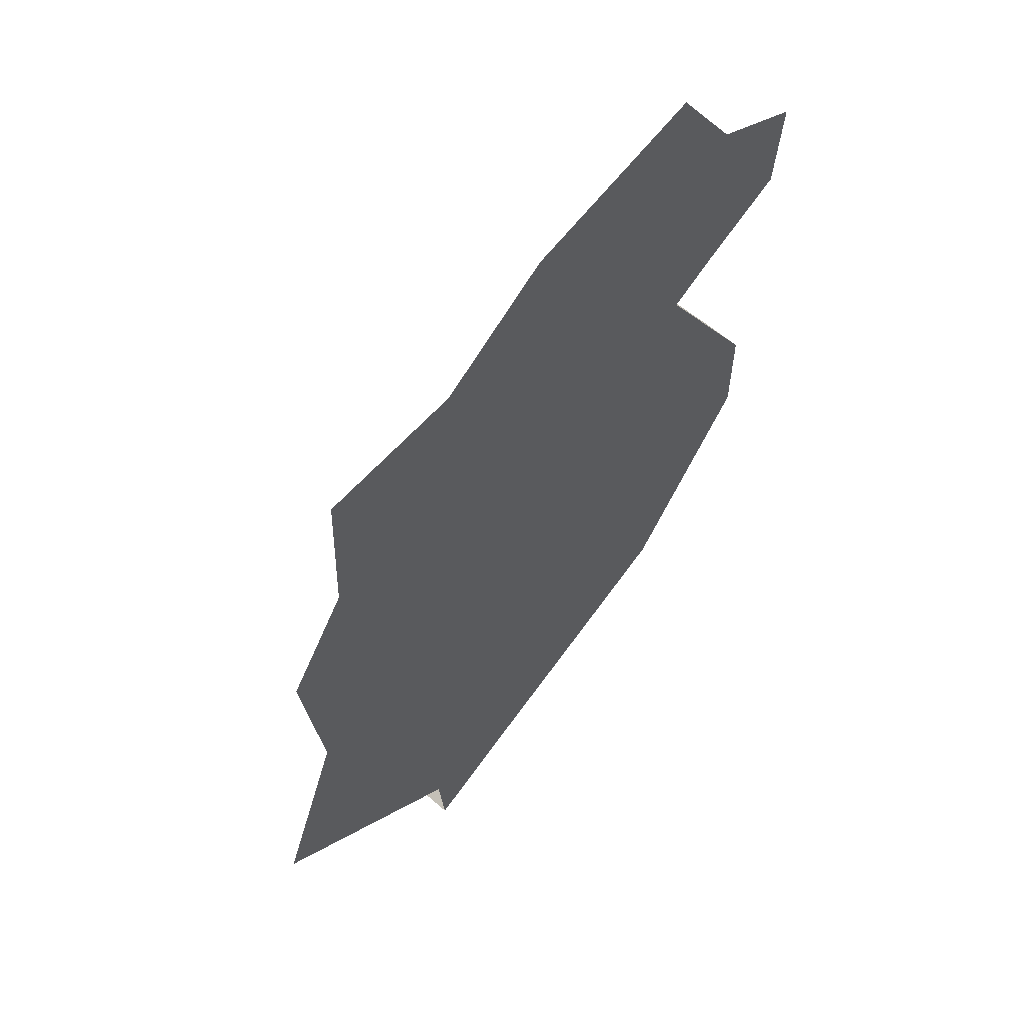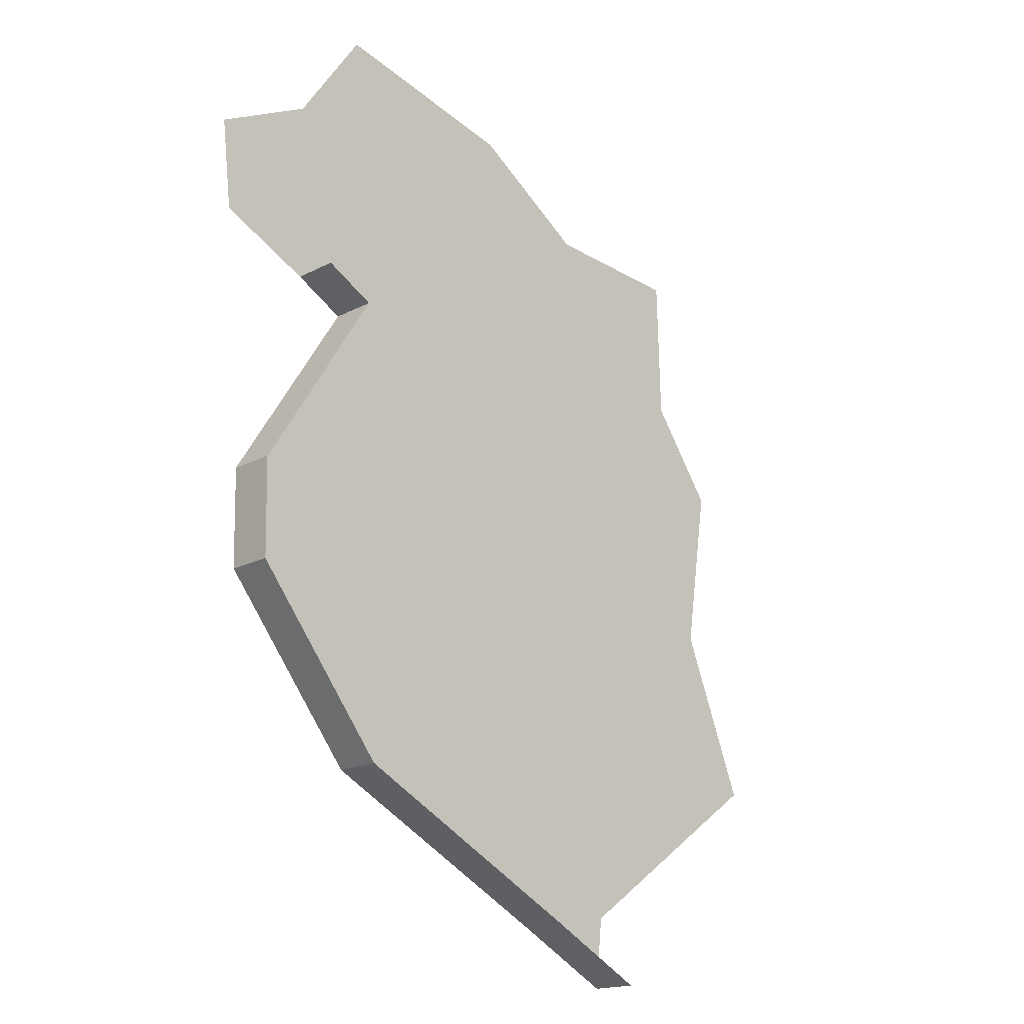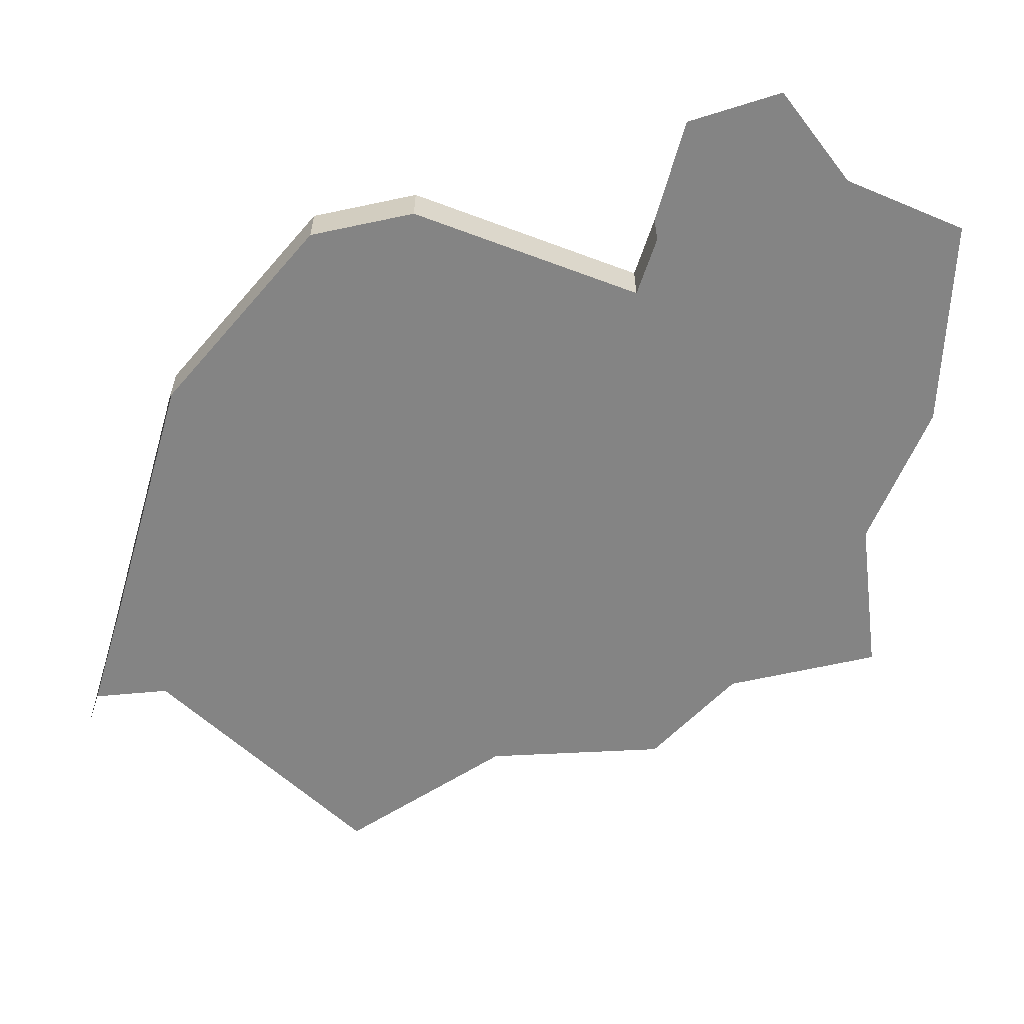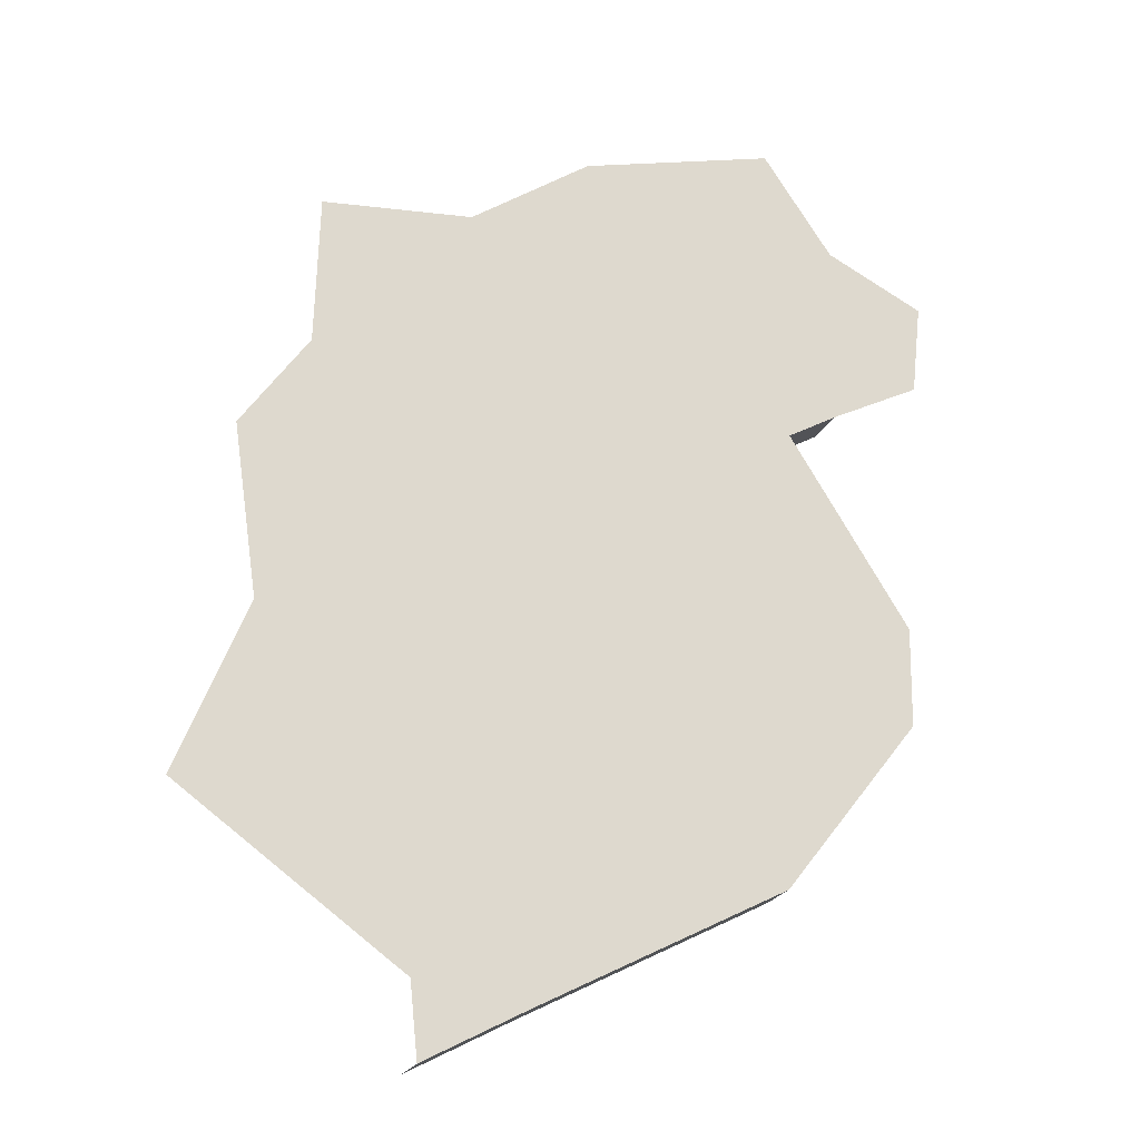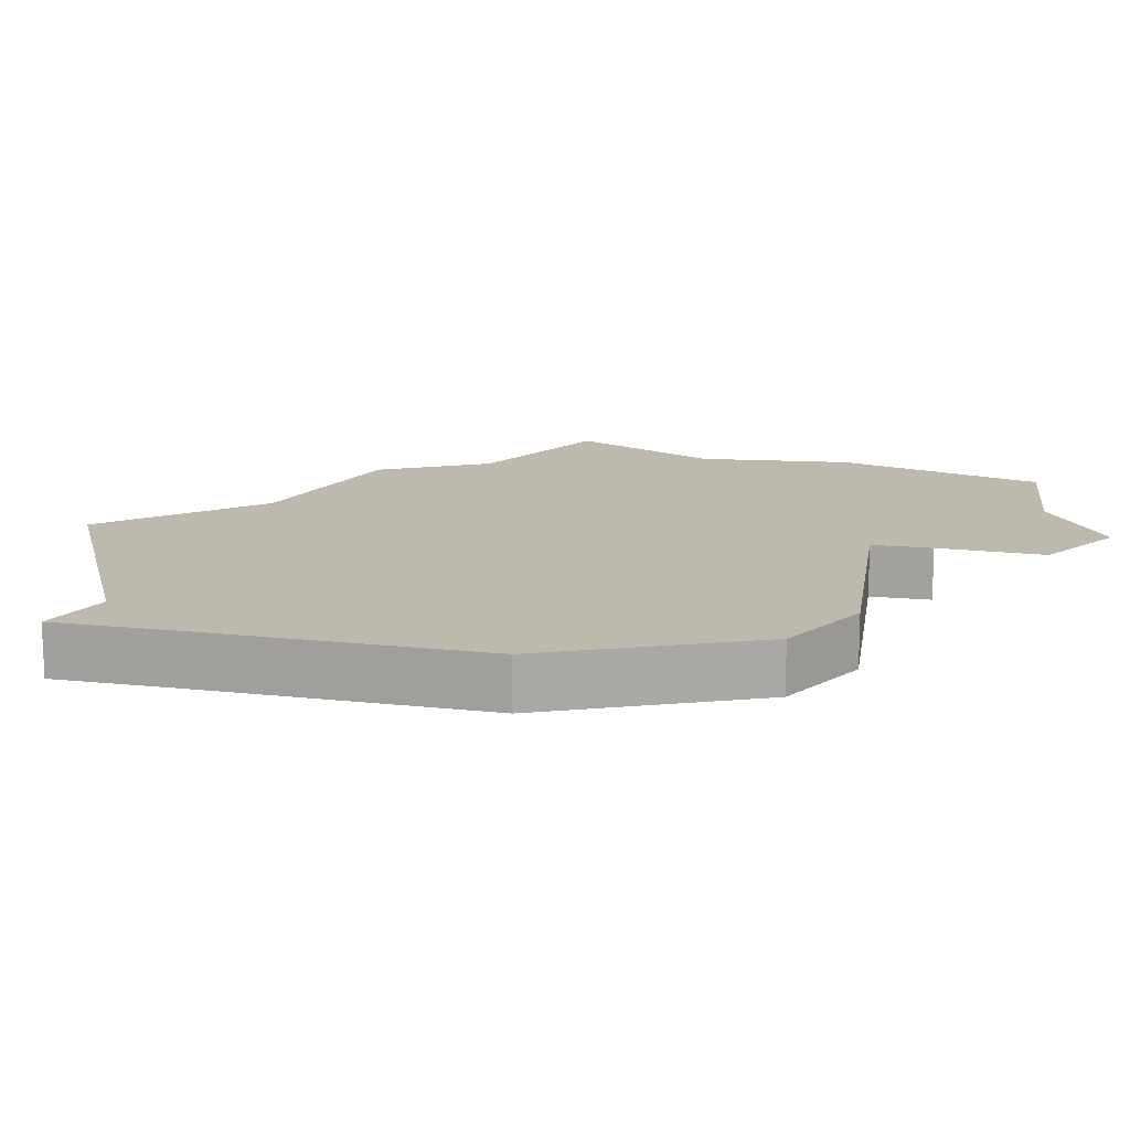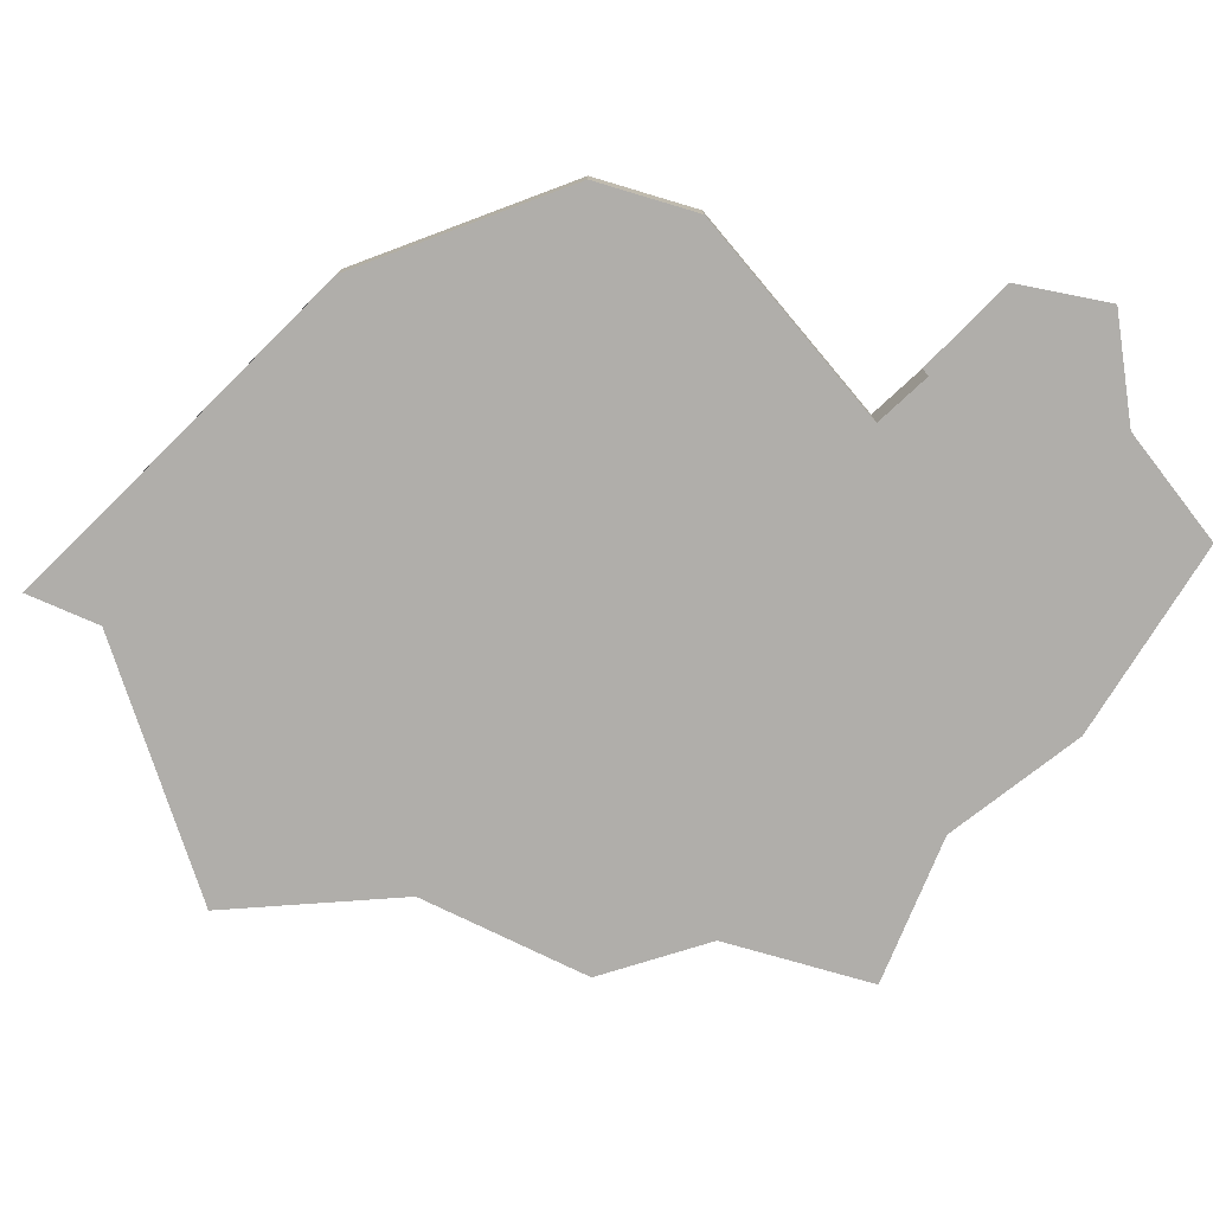
<metadata>
{"format":"obj","ext":"obj","renderer":"f3d","projection":"perspective","resolution":1024,"background":"white","views":[{"elev":58.0,"azim":132.7,"up":"+Z"},{"elev":-17.4,"azim":-43.9,"up":"+Z"},{"elev":-61.3,"azim":-78.6,"up":"+Y"},{"elev":-22.7,"azim":160.5,"up":"+Z"},{"elev":15.0,"azim":-139.1,"up":"+Y"},{"elev":-77.7,"azim":-107.6,"up":"+Y"}]}
</metadata>
<code>
o province_072
v -2.27 0.006502 -0.455
v -2.234 0.006502 -0.3972
v -2.205 0.006502 -0.3556
v -2.274 0.006502 -0.4169
v -1.966 0.006502 -0.6573
v -2.057 0.006502 -0.7224
v -2.124 0.006502 -0.3761
v -2.075 0.006502 -0.4104
v -2.013 0.006502 -0.4155
v -2.011 0.006502 -0.4772
v -1.984 0.006502 -0.5166
v -1.994 0.006502 -0.5868
v -2.102 0.006502 -0.7301
v -2.204 0.006502 -0.677
v -2.26 0.006502 -0.6053
v -2.261 0.006502 -0.5641
v -2.212 0.006502 -0.4859
v -2.232 0.006502 -0.4741
v -2.06 0.006502 -0.7526
v -2.232 -0.0135 -0.4741
v -2.212 -0.0135 -0.4859
v -2.102 -0.0135 -0.7301
v -2.204 -0.0135 -0.677
v -2.26 -0.0135 -0.6053
v -2.261 -0.0135 -0.5641
v -2.06 -0.0135 -0.7526
f 17 10 12
f 13 23 14
f 14 24 15
f 15 25 16
f 16 21 17
f 19 22 13
f 17 20 18
f 13 14 12
f 14 15 16
f 17 14 16
f 18 1 2
f 1 4 2
f 14 17 12
f 17 18 2
f 2 3 7
f 19 13 6
f 6 13 12
f 12 5 6
f 17 2 7
f 8 9 10
f 17 7 8
f 10 11 12
f 17 8 10
f 13 22 23
f 14 23 24
f 15 24 25
f 16 25 21
f 19 26 22
f 17 21 20

</code>
